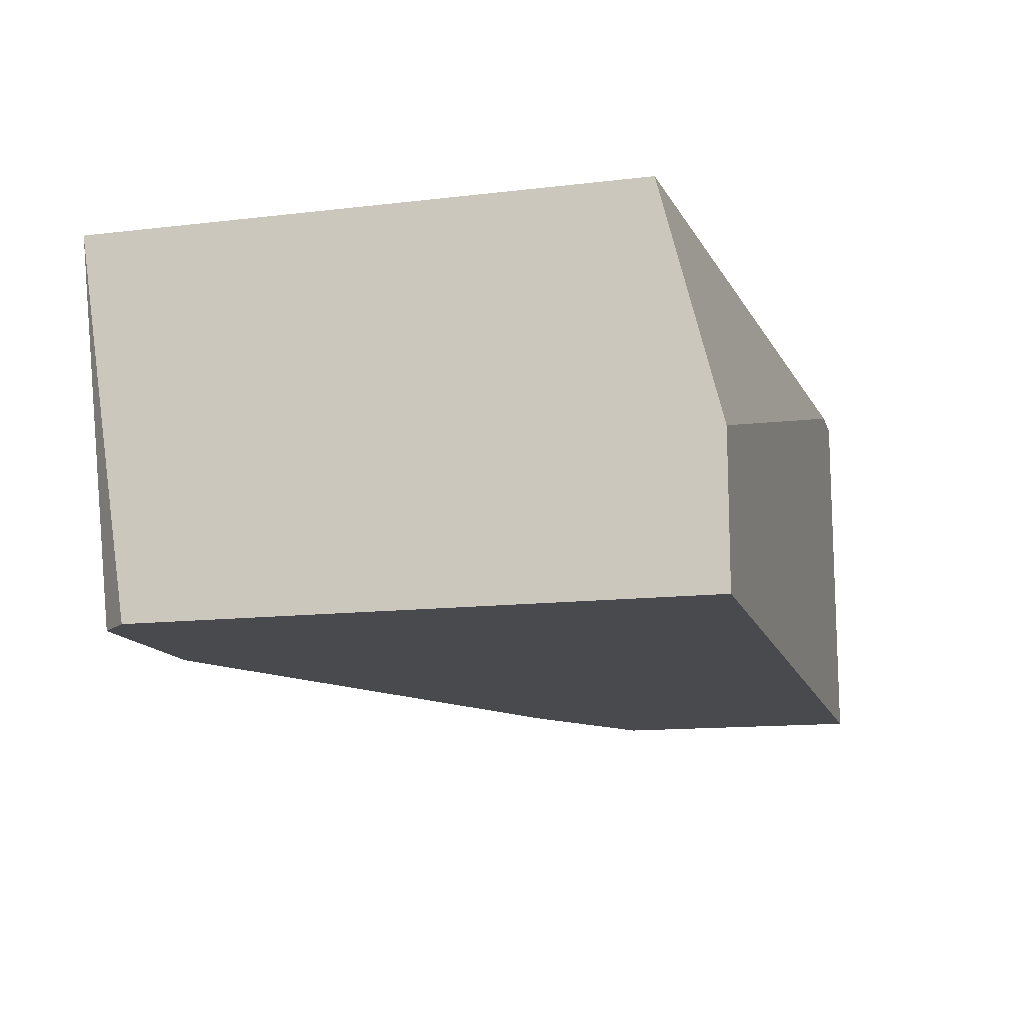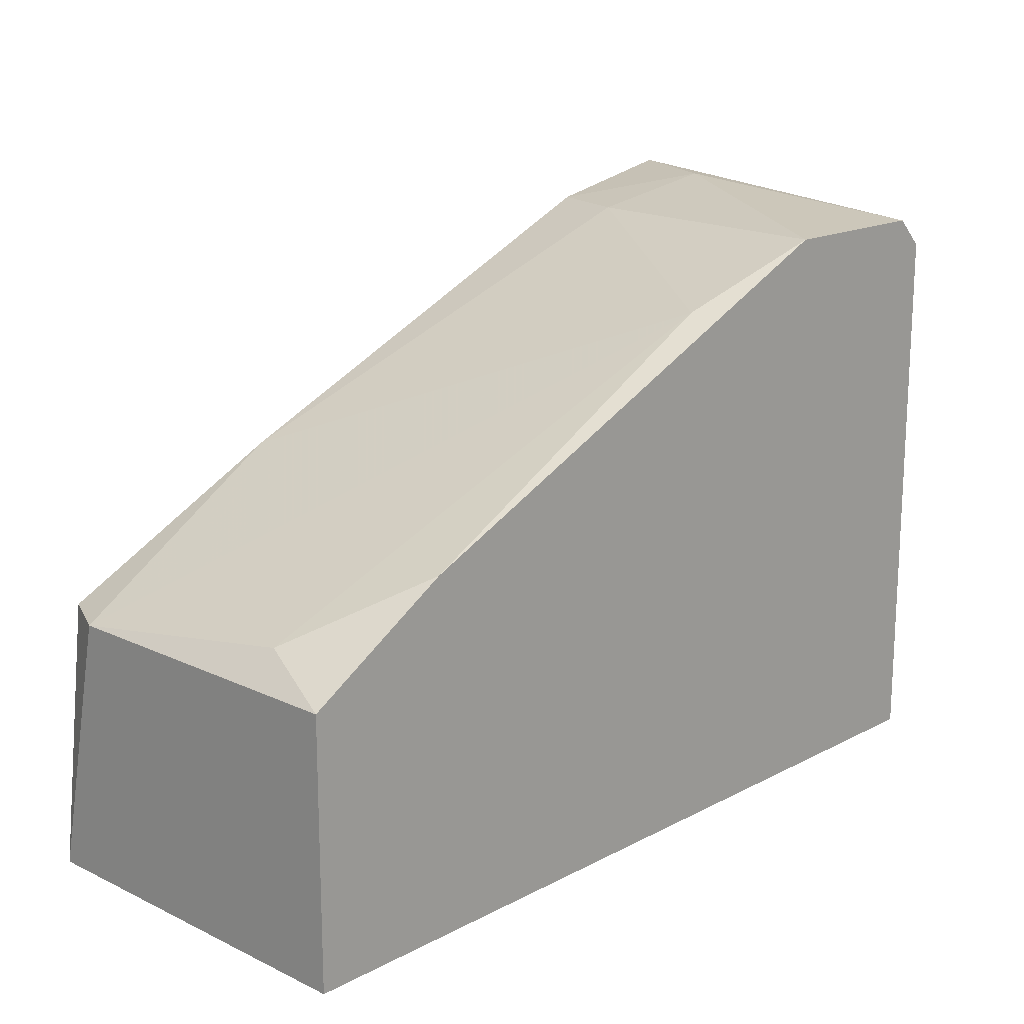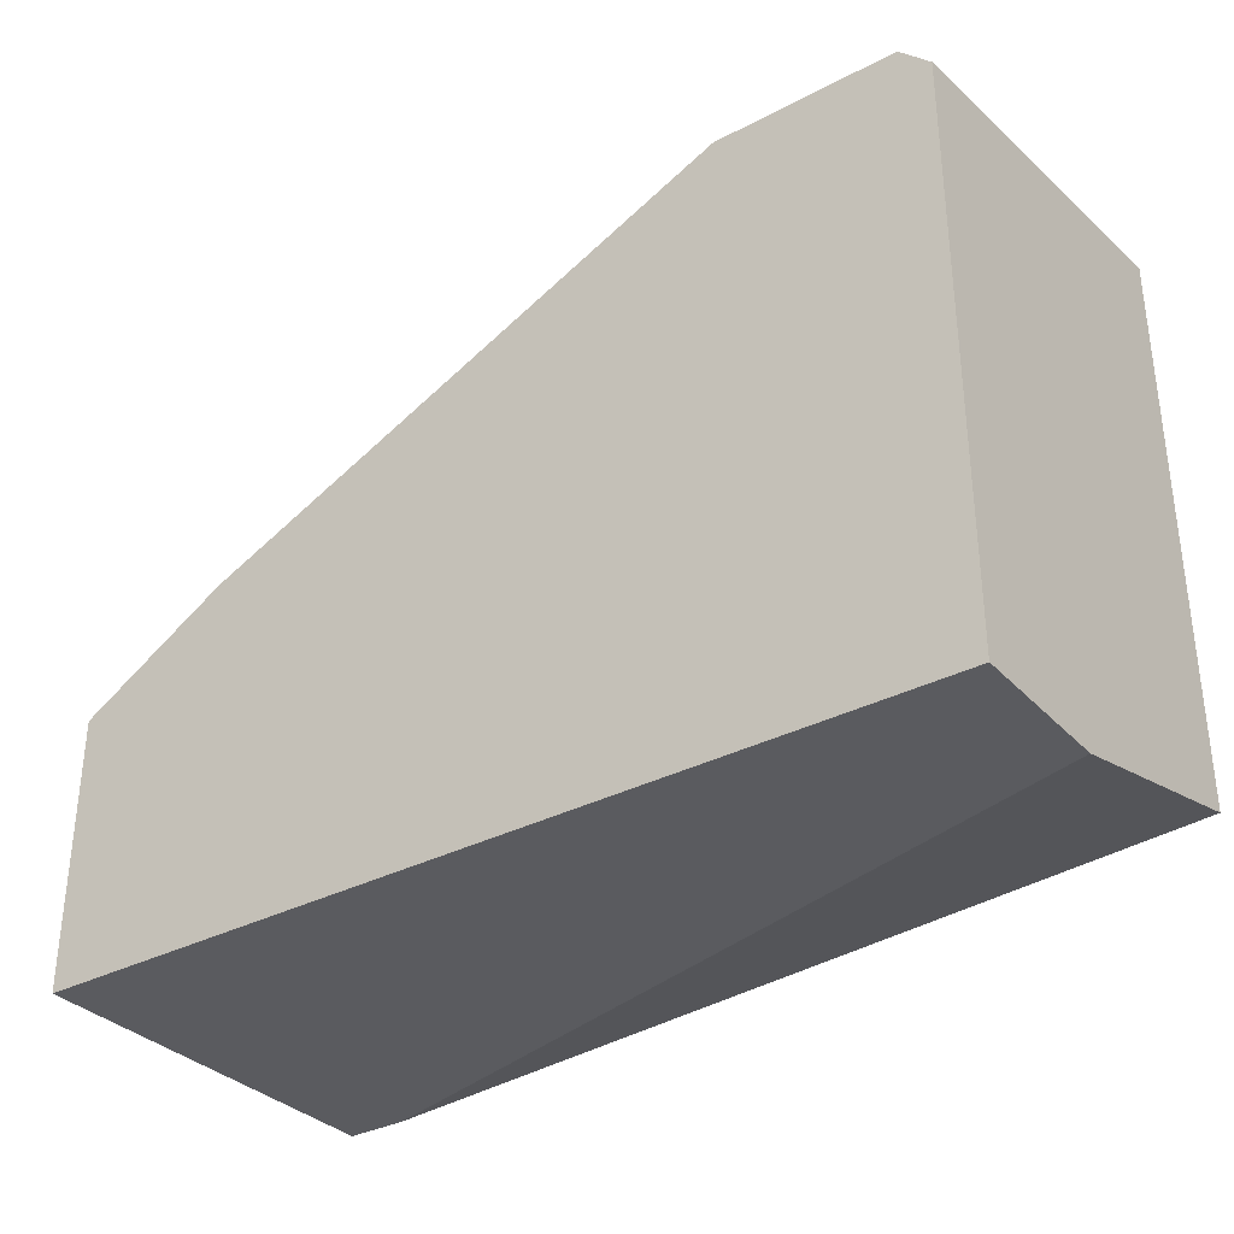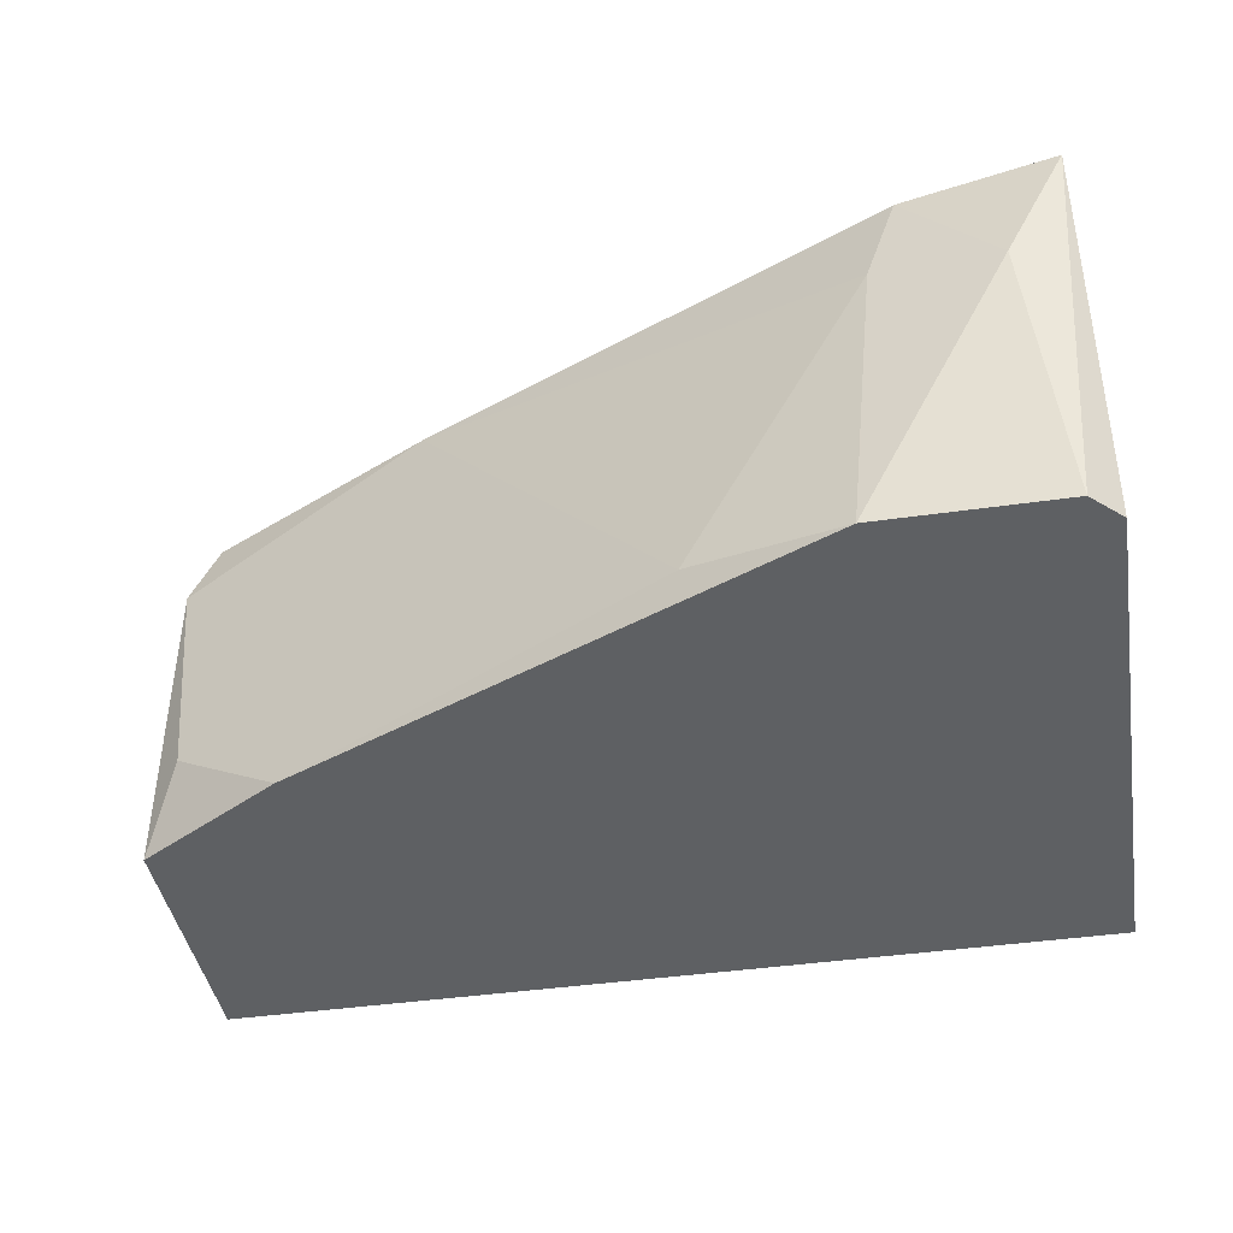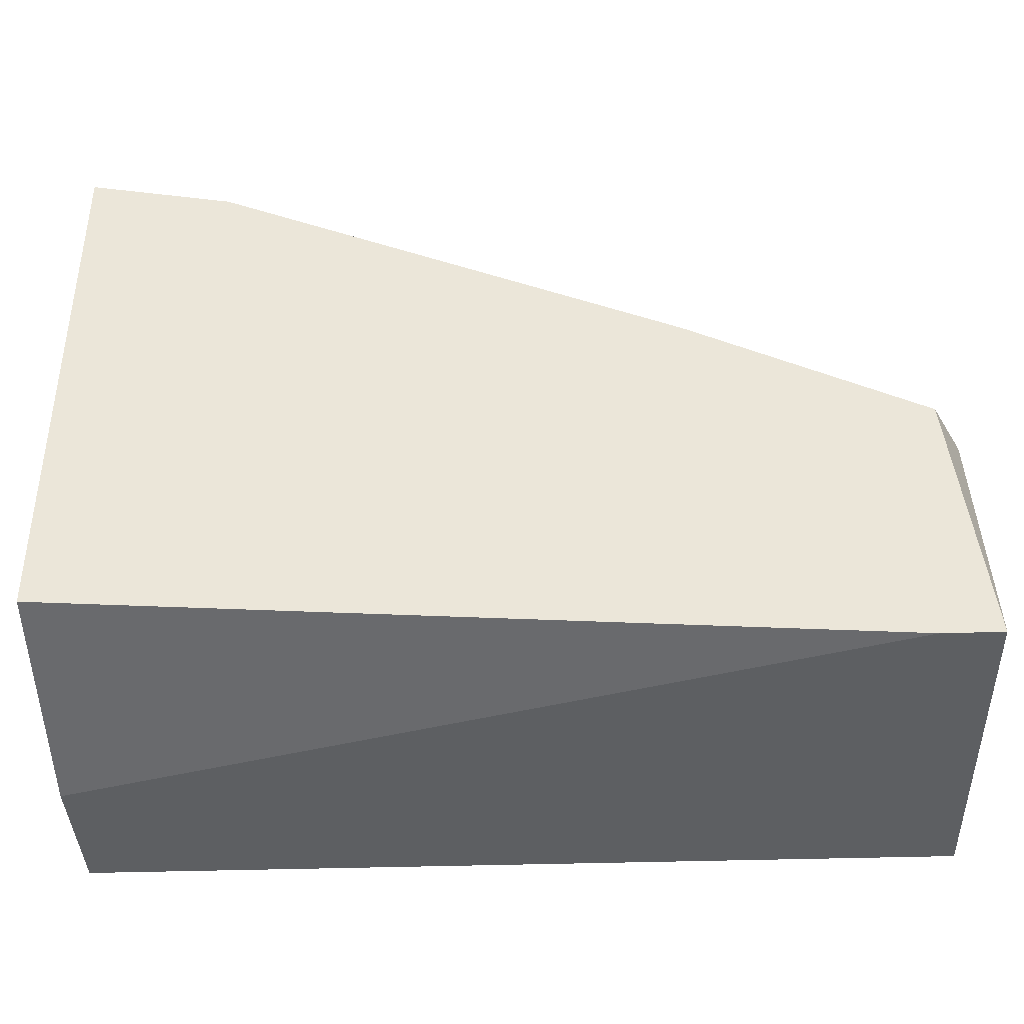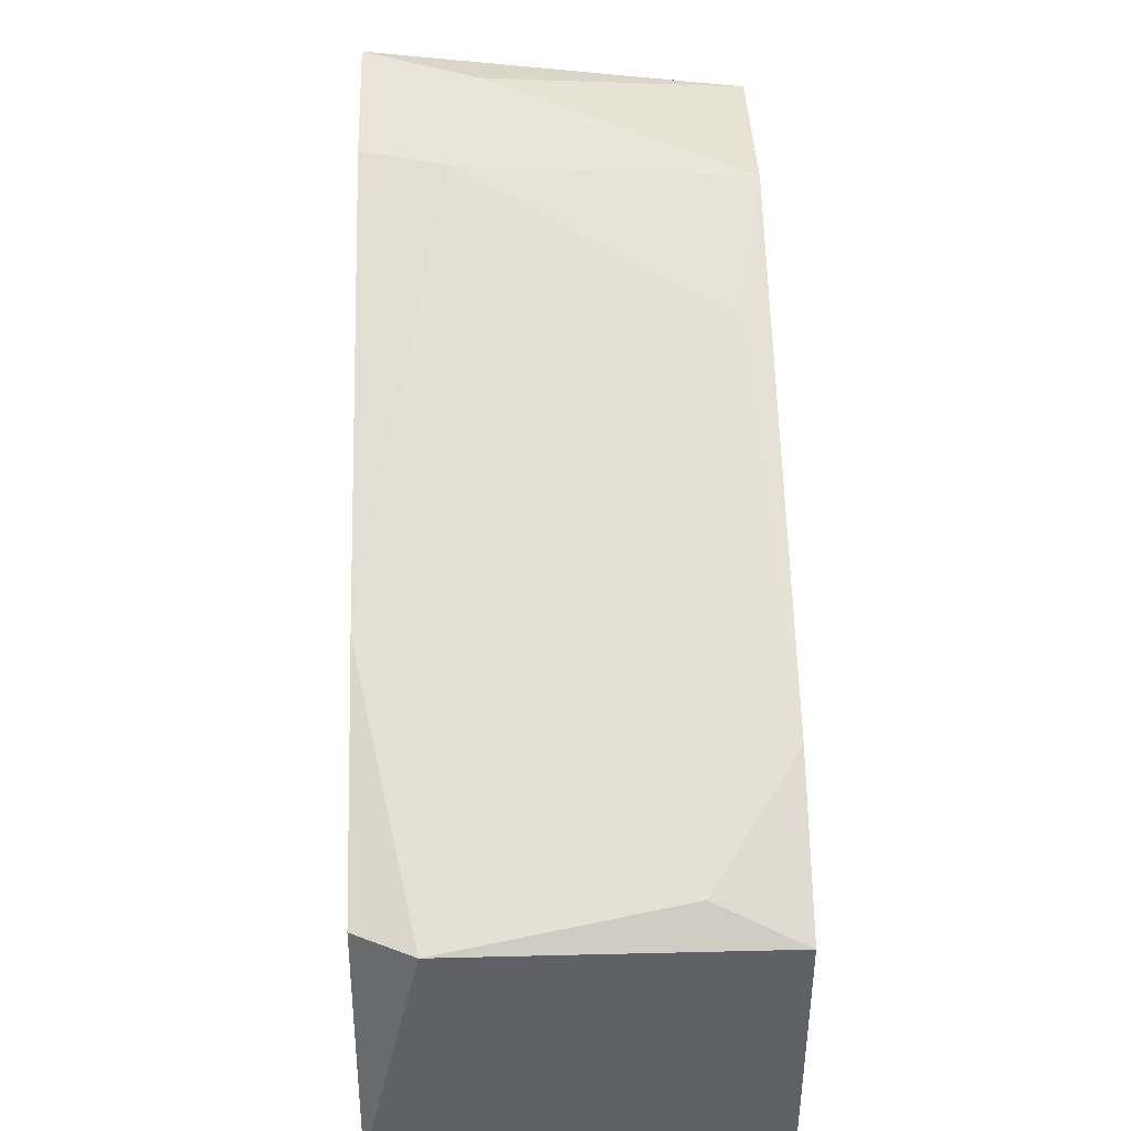
<metadata>
{"format":"obj","ext":"obj","renderer":"f3d","projection":"perspective","resolution":1024,"background":"white","views":[{"elev":-13.4,"azim":105.0,"up":"+Y"},{"elev":16.6,"azim":-46.4,"up":"+Z"},{"elev":-33.5,"azim":35.6,"up":"+Z"},{"elev":-42.5,"azim":9.7,"up":"+Y"},{"elev":-39.7,"azim":-177.8,"up":"+Z"},{"elev":39.8,"azim":-91.7,"up":"+Z"}]}
</metadata>
<code>
v -0.003123 0.006174 0.02185
v 0.0233 -0.003891 0.0055
v 0.0233 -0.01018 0.0055
v 0.0233 -0.01018 0.0294
v 0.0233 0.006174 0.008017
v 0.0233 0.006174 0.03192
v 0.02077 0.00114 0.03192
v -0.01445 -0.01018 0.0055
v -0.01445 -0.01018 0.01683
v -0.01445 0.003657 0.01683
v -0.01445 0.006174 0.0055
v -0.01319 0.006174 0.01683
v -0.01319 -0.006408 0.01809
v -0.008155 -0.01018 0.0206
v -0.01193 0.006174 0.0055
v 0.01575 0.002398 0.03066
v 0.008194 -0.008925 0.02815
v 0.017 0.006174 0.03066
v 0.01449 -0.01018 0.03066
v 0.02204 -0.01018 0.03066
f 9 14 13
f 8 9 11
f 9 8 3
f 8 11 3
f 3 5 4
f 9 3 4
f 5 11 12
f 5 12 6
f 4 5 6
f 9 4 19
f 6 12 18
f 7 6 18
f 11 9 10
f 12 11 10
f 3 11 2
f 5 3 2
f 9 19 14
f 19 17 14
f 4 6 20
f 6 7 20
f 7 19 20
f 19 4 20
f 19 7 16
f 7 18 16
f 17 19 16
f 17 16 1
f 18 12 1
f 12 10 1
f 10 17 1
f 16 18 1
f 11 5 15
f 2 11 15
f 5 2 15
f 10 9 13
f 17 10 13
f 14 17 13

</code>
